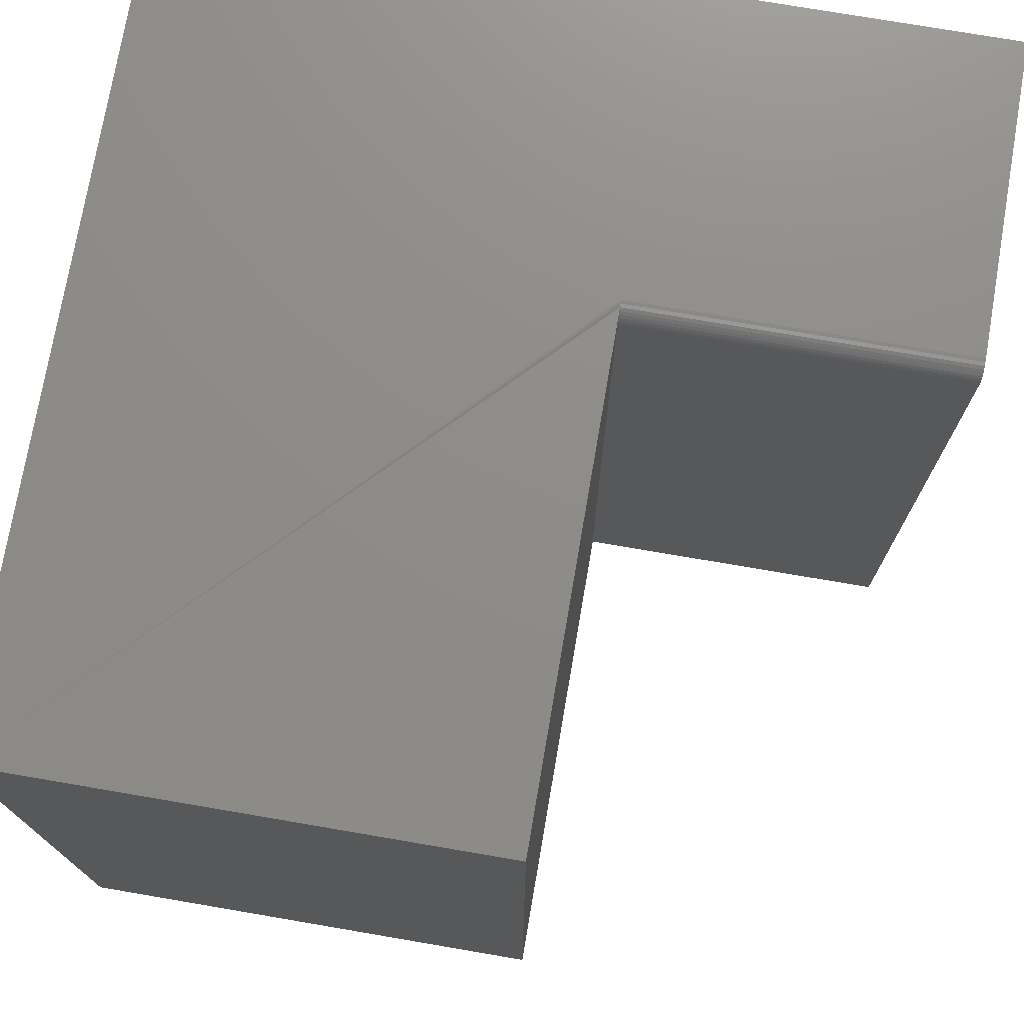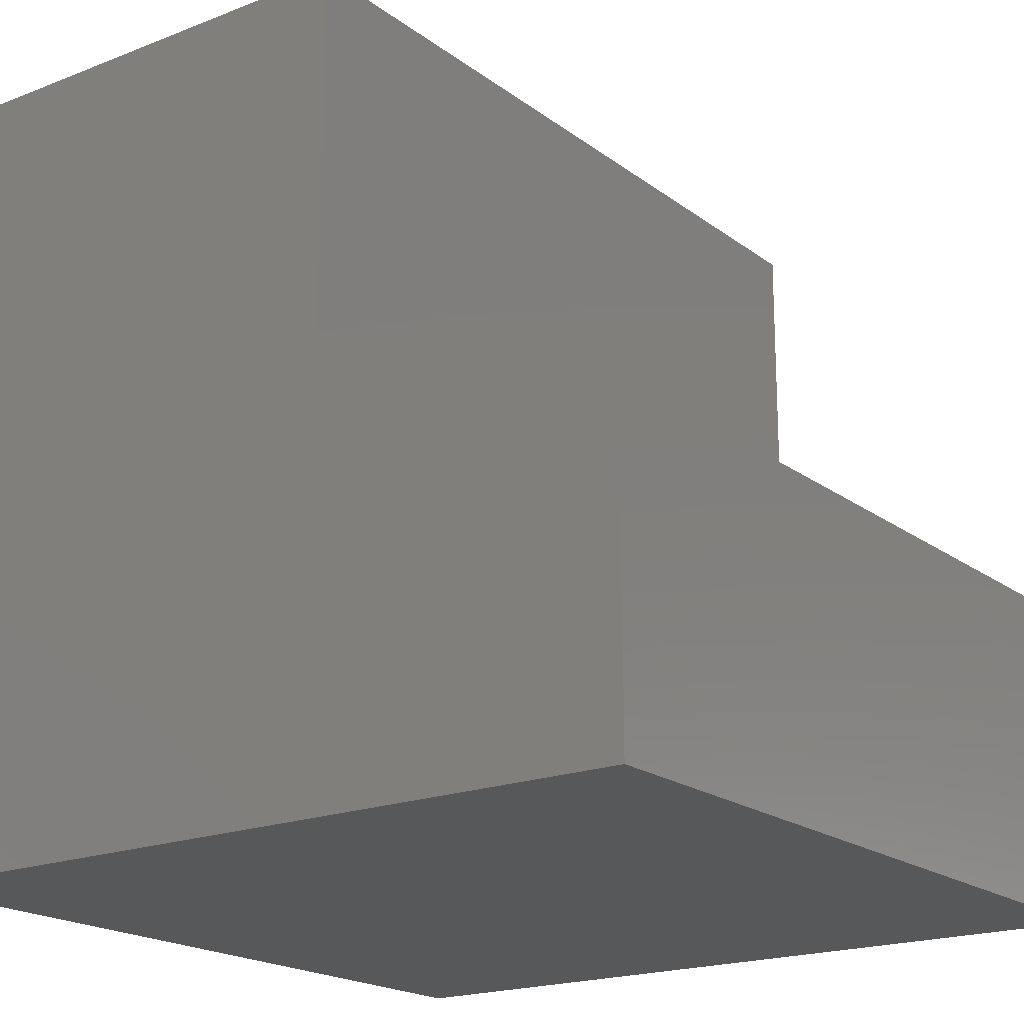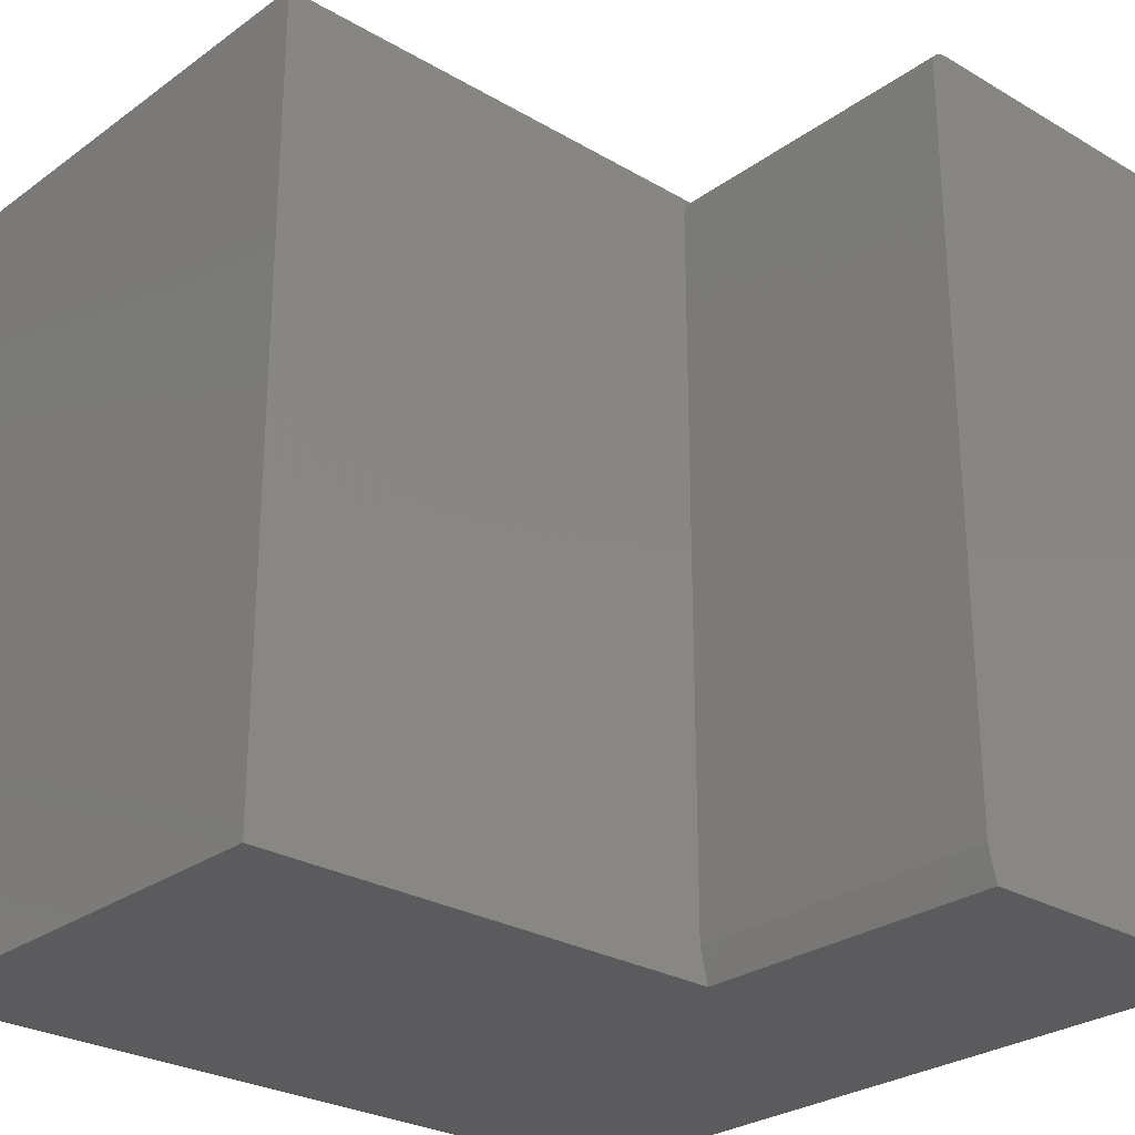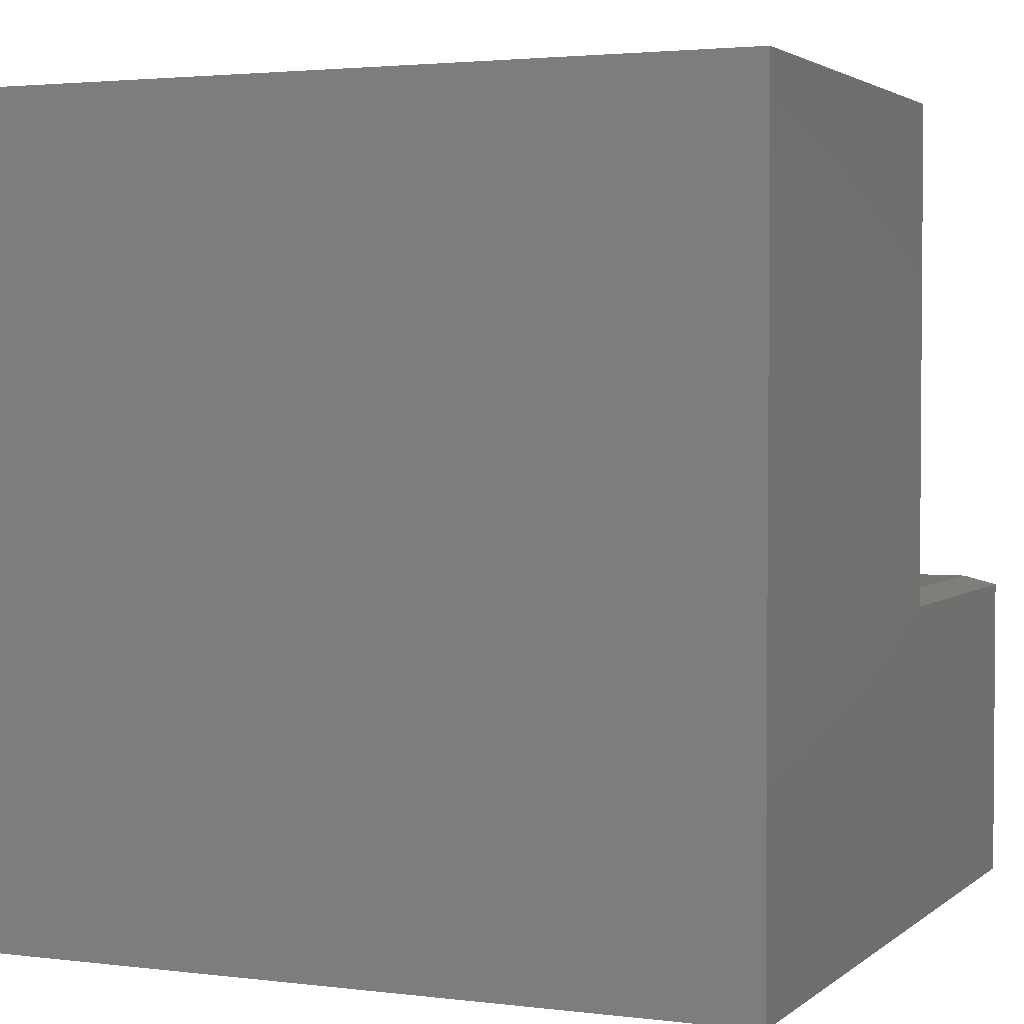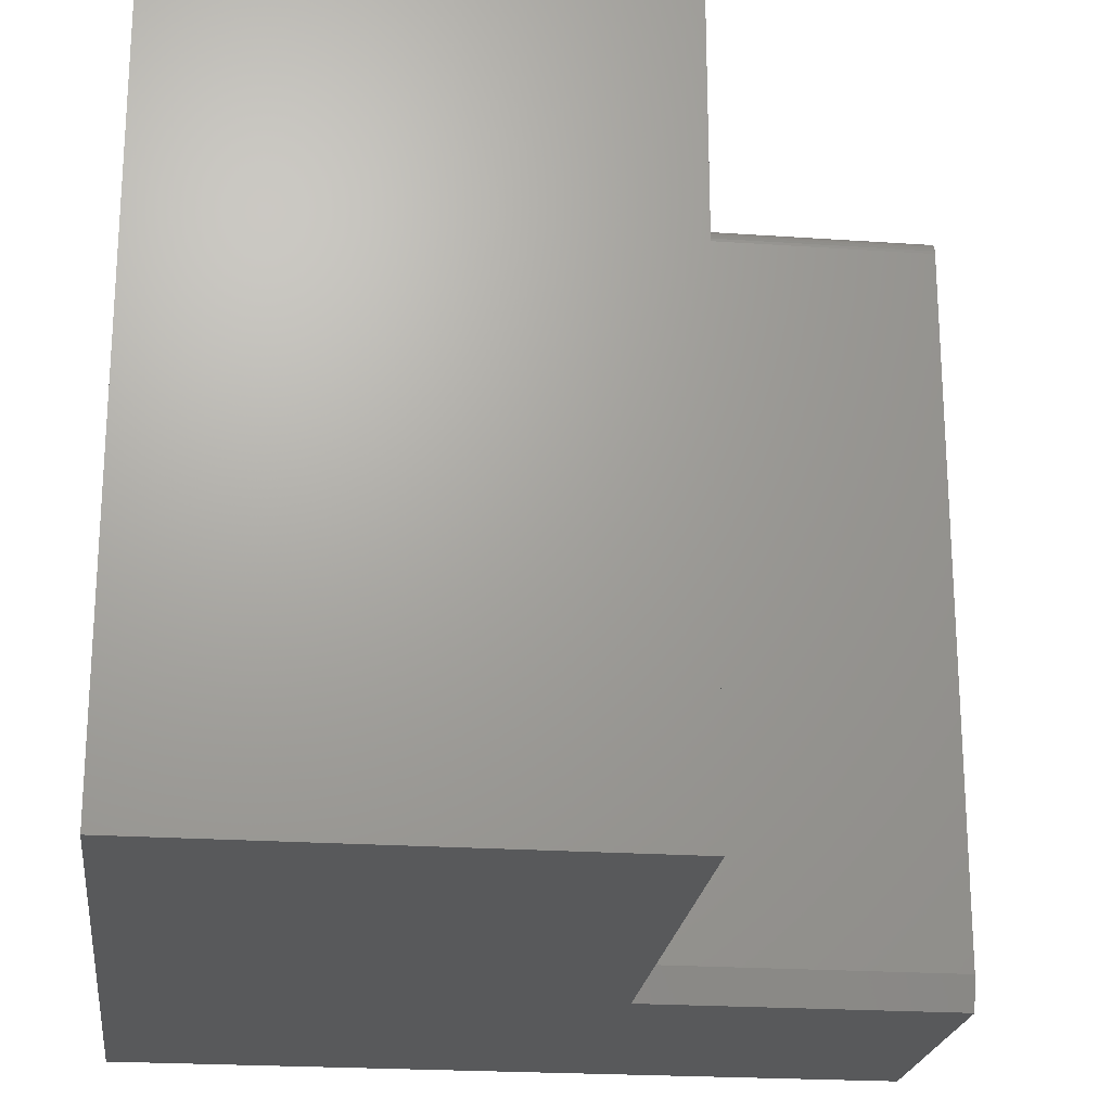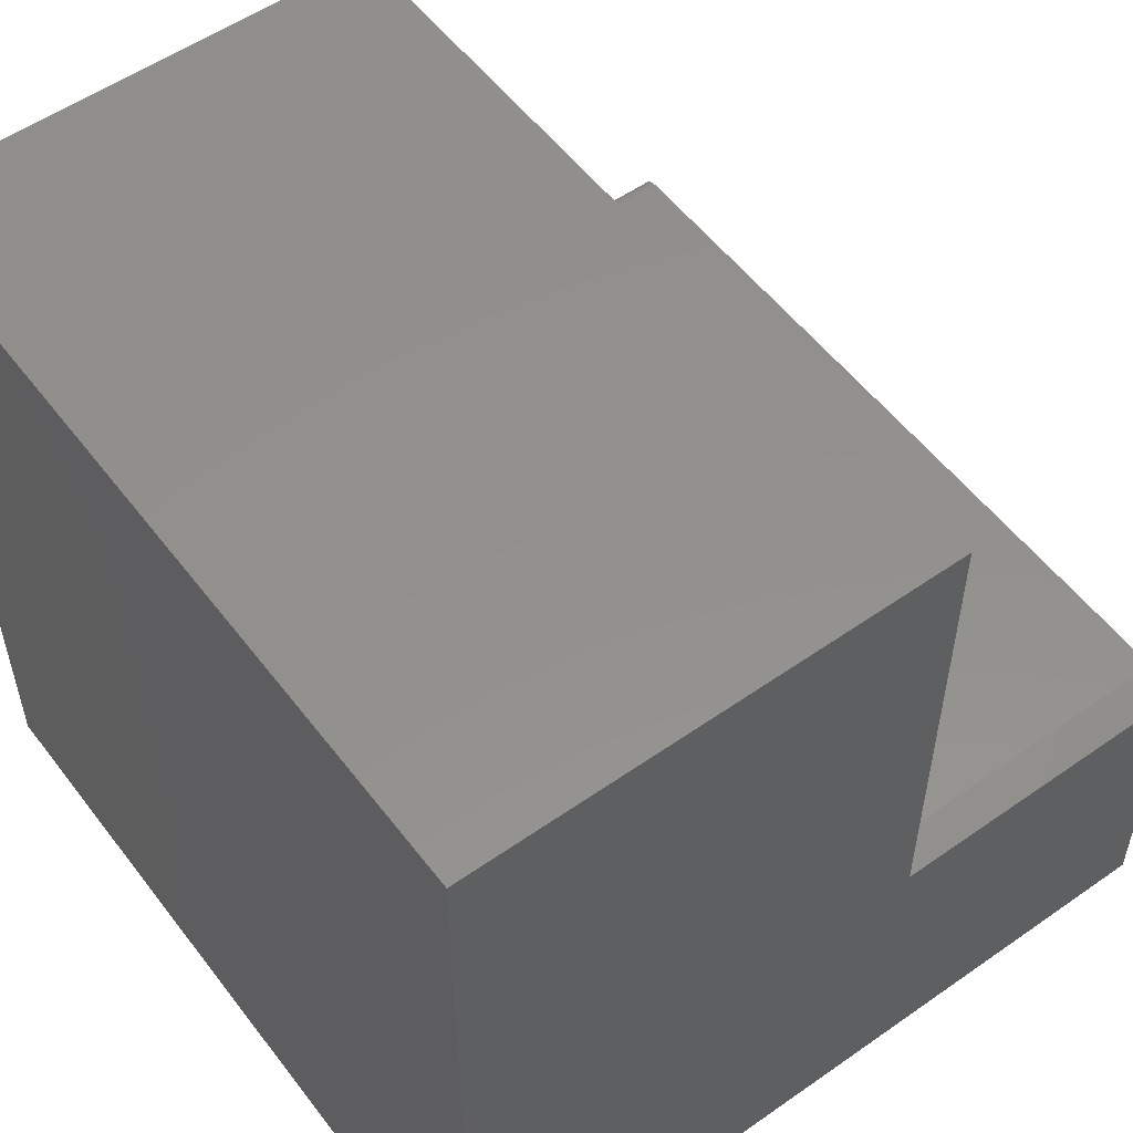
<metadata>
{"format":"stl","ext":"stl","renderer":"f3d","projection":"perspective","resolution":1024,"background":"white","views":[{"elev":74.7,"azim":9.7,"up":"+Y"},{"elev":-19.4,"azim":36.3,"up":"+Z"},{"elev":-27.2,"azim":47.9,"up":"+Y"},{"elev":2.7,"azim":-66.5,"up":"+Z"},{"elev":-21.9,"azim":-6.9,"up":"+Y"},{"elev":54.4,"azim":-36.6,"up":"+Z"}]}
</metadata>
<code>
# stl→obj: 34 verts, 64 faces
v -0.3141 -0.6953 0.2203
v -0.3141 -0.7266 0.2125
v -0.1688 -0.6953 0.2203
v -0.02344 -0.7266 0.2125
v -0.02344 -0.6953 0.2203
v -0.3141 3.791e-16 0.6562
v -0.75 4.033e-17 0.6562
v -0.3141 -0.7266 0.6562
v -0.75 -0.7266 0.6562
v -0.1688 -0.01562 0.2203
v -0.3141 -0.01562 0.2203
v -0.02344 -0.01562 0.2203
v -0.02344 9.593e-17 0.2047
v -0.02344 -0.0003002 0.2077
v -0.02344 -0.001189 0.2107
v -0.02344 -0.009646 0.2191
v -0.02344 -0.01258 0.22
v -0.02344 -0.7266 0.075
v -0.02344 8.873e-17 0.075
v -0.02344 -0.002633 0.2134
v -0.02344 -0.004576 0.2157
v -0.02344 -0.006944 0.2177
v -0.75 -0.7266 -0.07031
v -0.02344 -0.7266 -0.07031
v -0.3141 -0.01258 0.22
v -0.3141 -0.009646 0.2191
v -0.3141 -0.006944 0.2177
v -0.3141 -0.004576 0.2157
v -0.3141 -0.002633 0.2134
v -0.3141 -0.001189 0.2107
v -0.75 0 -0.07031
v -0.3141 5.326e-17 0.2047
v -0.3141 -0.0003002 0.2077
v -0.02344 8.066e-17 -0.07031
f 1 2 3
f 3 2 4
f 3 4 5
f 6 7 8
f 8 7 9
f 10 11 3
f 3 11 1
f 12 10 5
f 5 10 3
f 13 14 15
f 12 16 17
f 18 19 16
f 18 16 12
f 18 12 5
f 18 5 4
f 19 13 15
f 19 15 20
f 19 20 21
f 19 21 22
f 19 22 16
f 18 23 24
f 8 9 2
f 2 9 23
f 2 23 4
f 4 23 18
f 1 8 2
f 6 8 1
f 6 1 11
f 6 11 25
f 6 25 26
f 6 26 27
f 6 27 28
f 6 28 29
f 6 29 30
f 7 31 9
f 9 31 23
f 10 17 11
f 10 12 17
f 13 32 14
f 14 32 33
f 14 33 15
f 15 33 30
f 15 30 20
f 20 30 29
f 20 29 21
f 21 29 28
f 21 28 22
f 22 28 27
f 22 27 16
f 16 27 26
f 16 26 17
f 17 26 25
f 17 25 11
f 7 6 30
f 7 30 33
f 7 33 32
f 7 32 31
f 34 31 19
f 19 31 32
f 19 32 13
f 34 19 24
f 24 19 18
f 31 34 23
f 23 34 24

</code>
